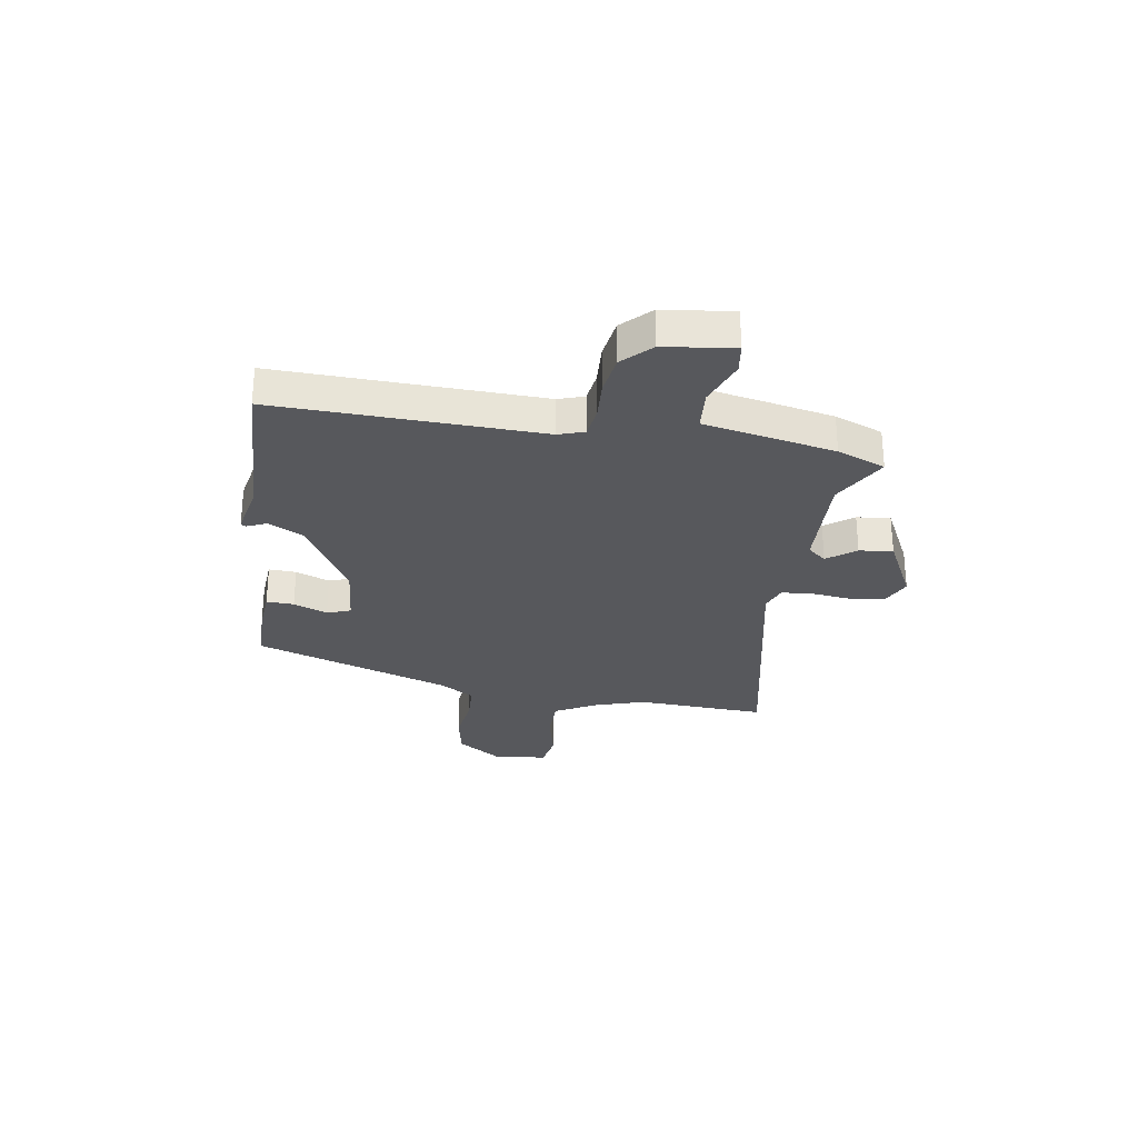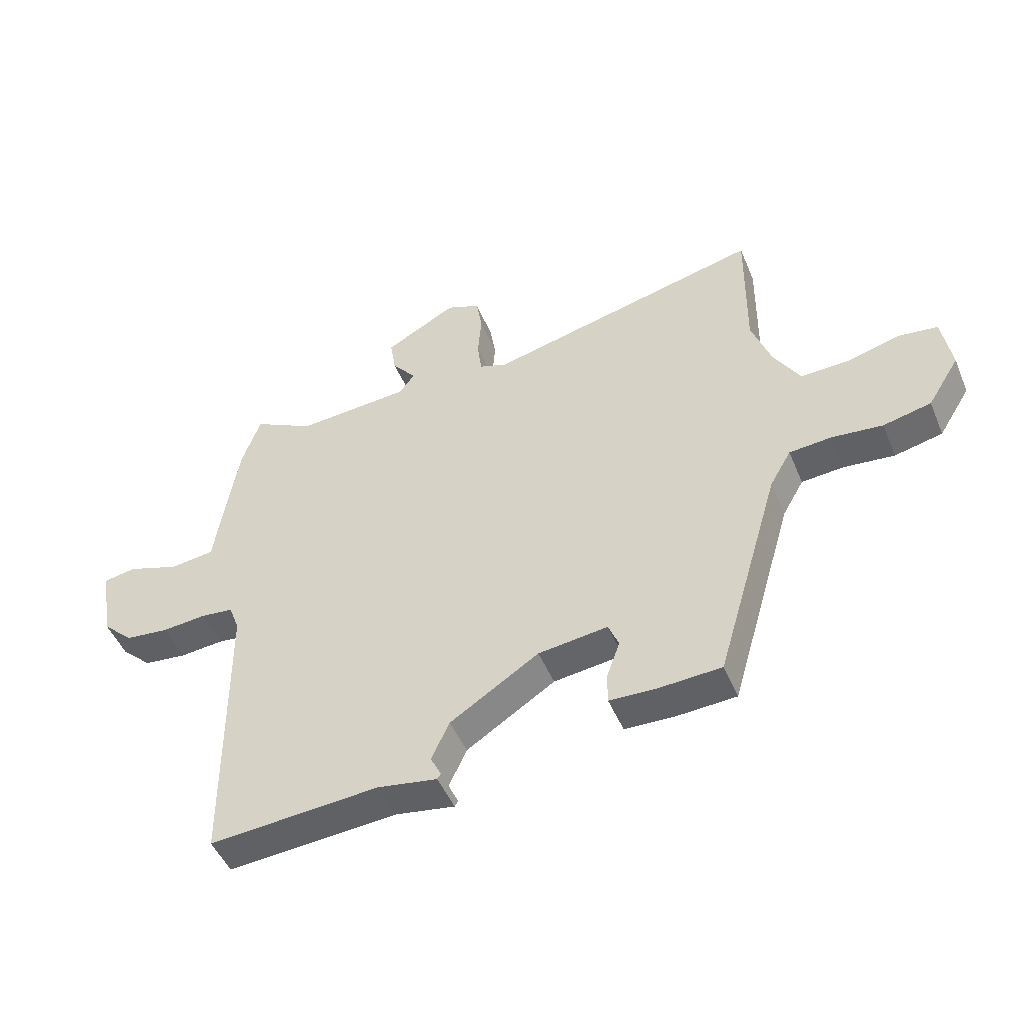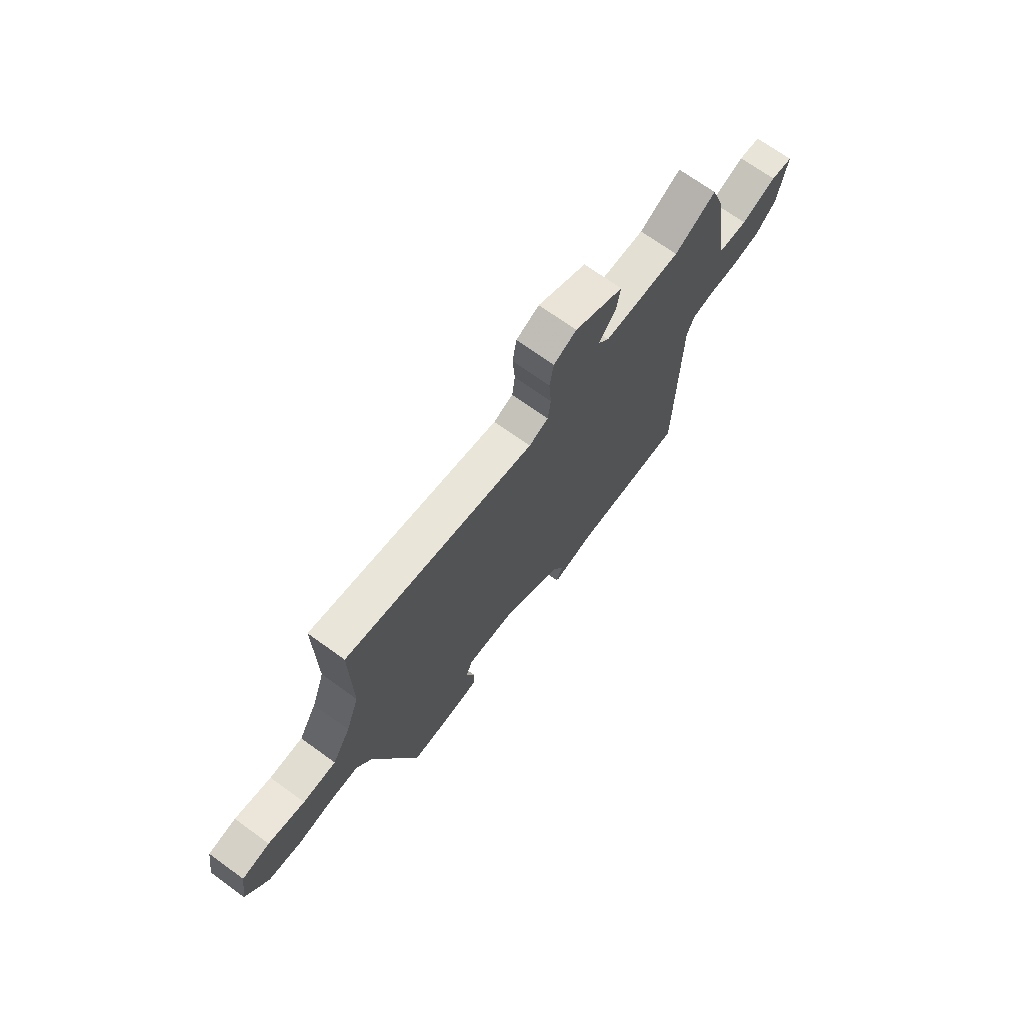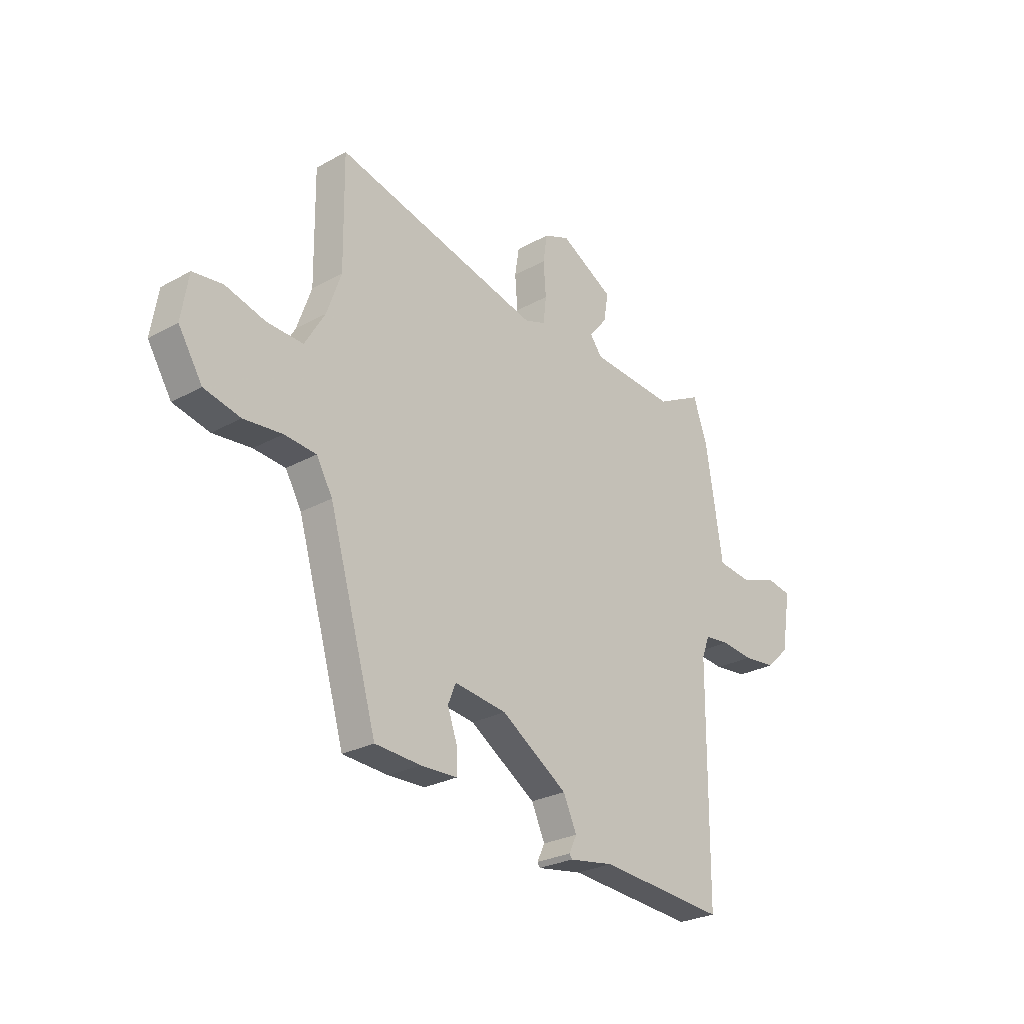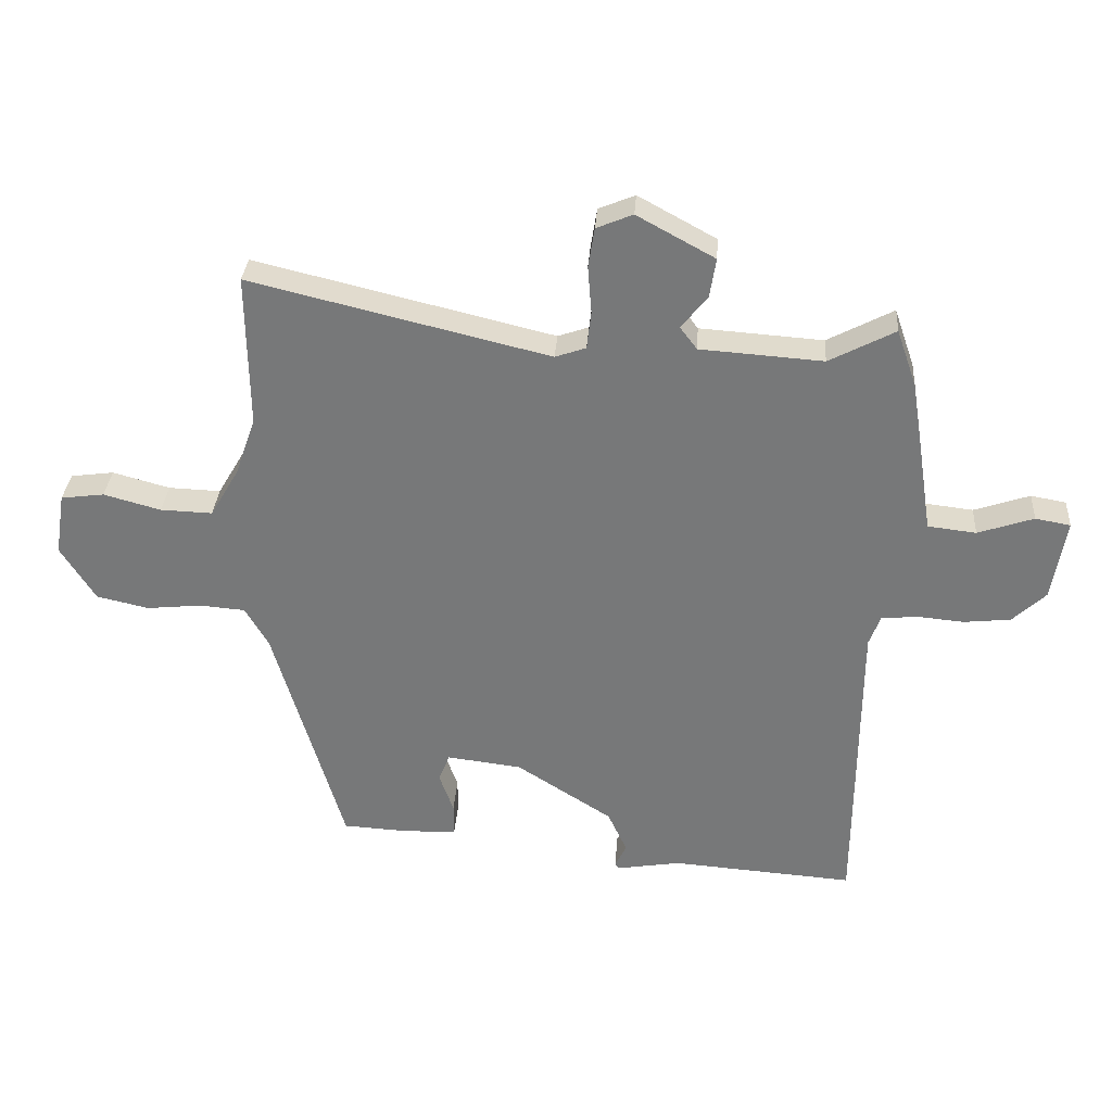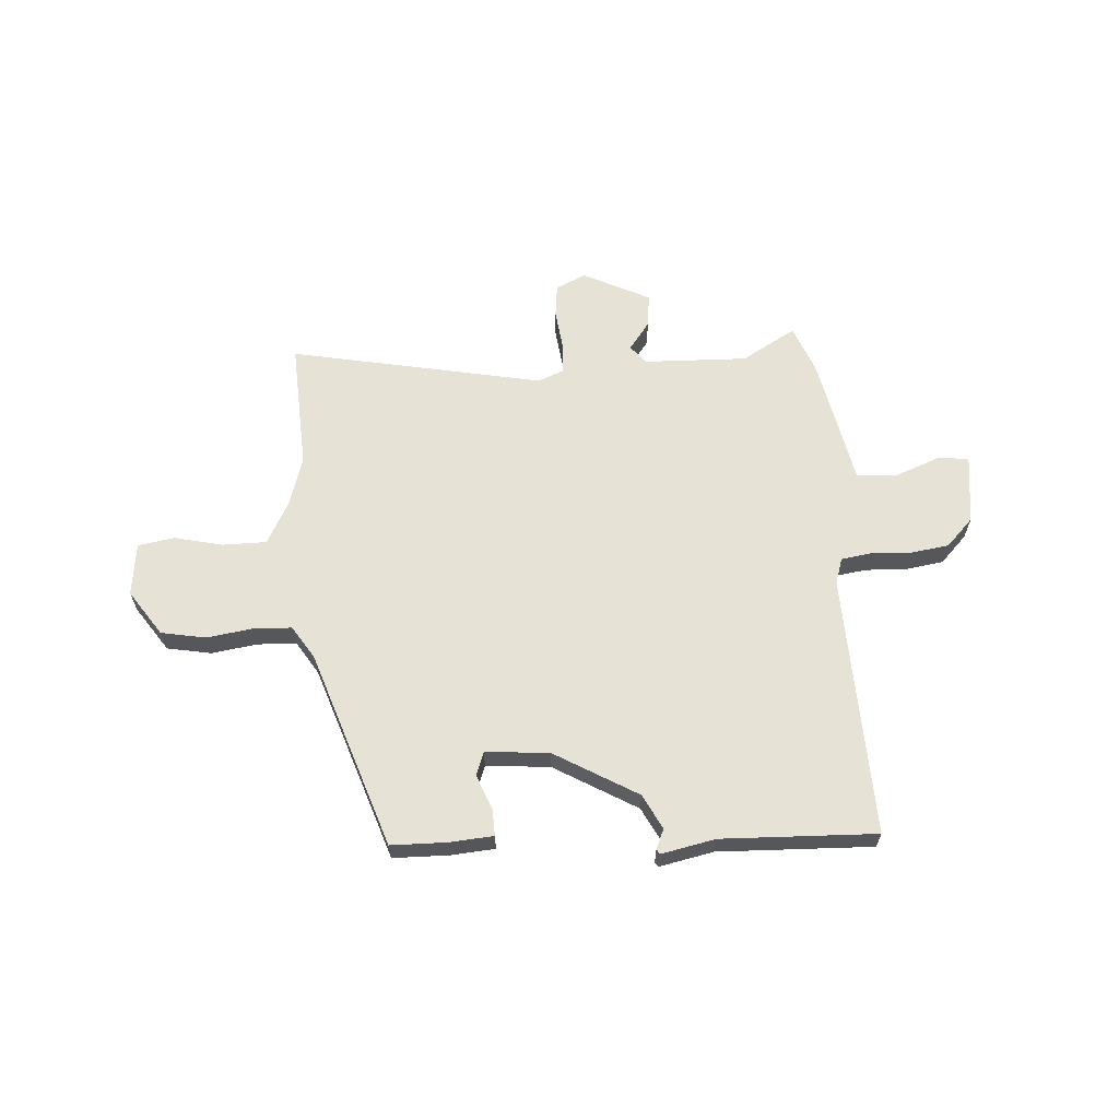
<metadata>
{"format":"obj","ext":"obj","renderer":"f3d","projection":"perspective","resolution":1024,"background":"white","views":[{"elev":-28.8,"azim":-101.1,"up":"+Y"},{"elev":-48.4,"azim":22.2,"up":"+Z"},{"elev":70.8,"azim":125.8,"up":"+Z"},{"elev":-26.8,"azim":130.8,"up":"+Z"},{"elev":32.2,"azim":-176.1,"up":"+Z"},{"elev":63.1,"azim":173.8,"up":"+Y"}]}
</metadata>
<code>
v 0.501 0.07 0.574
v 0.498 0.07 0.329
v 0.531 0.07 0.235
v 0.577 0.07 0.157
v 0.66 0.07 0.16
v 0.751 0.07 0.185
v 0.82 0.07 0.176
v 0.836 0.07 0.076
v 0.781 0.07 -0.012
v 0.698 0.07 -0.031
v 0.61 0.07 -0.022
v 0.537 0.07 -0.028
v 0.5 0.07 -0.092
v 0.389 0.07 -0.471
v 0.284 0.07 -0.477
v 0.2 0.07 -0.474
v 0.2 0.07 -0.422
v 0.223 0.07 -0.357
v 0.205 0.07 -0.313
v 0.085 0.07 -0.328
v -0.068 0.07 -0.426
v -0.099 0.07 -0.493
v -0.081 0.07 -0.53
v -0.087 0.07 -0.539
v -0.19 0.07 -0.522
v -0.482 0.07 -0.544
v -0.486 0.07 -0.045
v -0.504 0.07 0.003
v -0.561 0.07 0.009
v -0.636 0.07 0.002
v -0.711 0.07 0.01
v -0.764 0.07 0.06
v -0.786 0.07 0.191
v -0.73 0.07 0.201
v -0.641 0.07 0.171
v -0.564 0.07 0.18
v -0.544 0.07 0.31
v -0.525 0.07 0.429
v -0.493 0.07 0.521
v -0.388 0.07 0.466
v -0.192 0.07 0.48
v -0.165 0.07 0.516
v -0.207 0.07 0.568
v -0.217 0.07 0.631
v -0.093 0.07 0.699
v -0.035 0.07 0.675
v -0.025 0.07 0.612
v -0.031 0.07 0.536
v -0.024 0.07 0.476
v 0.025 0.07 0.459
v 0.501 0 0.574
v 0.498 0 0.329
v 0.531 0 0.235
v 0.577 0 0.157
v 0.66 0 0.16
v 0.751 0 0.185
v 0.82 0 0.176
v 0.836 0 0.076
v 0.781 0 -0.012
v 0.698 0 -0.031
v 0.61 0 -0.022
v 0.537 0 -0.028
v 0.5 0 -0.092
v 0.389 0 -0.471
v 0.284 0 -0.477
v 0.2 0 -0.474
v 0.2 0 -0.422
v 0.223 0 -0.357
v 0.205 0 -0.313
v 0.085 0 -0.328
v -0.068 0 -0.426
v -0.099 0 -0.493
v -0.081 0 -0.53
v -0.087 0 -0.539
v -0.19 0 -0.522
v -0.482 0 -0.544
v -0.486 0 -0.045
v -0.504 0 0.003
v -0.561 0 0.009
v -0.636 0 0.002
v -0.711 0 0.01
v -0.764 0 0.06
v -0.786 0 0.191
v -0.73 0 0.201
v -0.641 0 0.171
v -0.564 0 0.18
v -0.544 0 0.31
v -0.525 0 0.429
v -0.493 0 0.521
v -0.388 0 0.466
v -0.192 0 0.48
v -0.165 0 0.516
v -0.207 0 0.568
v -0.217 0 0.631
v -0.093 0 0.699
v -0.035 0 0.675
v -0.025 0 0.612
v -0.031 0 0.536
v -0.024 0 0.476
v 0.025 0 0.459
f 45 46 47 48
f 45 48 49
f 42 43 44 45
f 42 45 49
f 41 42 49 50
f 37 38 39 40
f 36 37 40 41
f 32 33 34 35
f 32 35 36
f 29 30 31 32
f 28 29 32 36
f 27 28 36 41
f 25 26 27 41
f 22 23 24 25
f 21 22 25 41
f 15 16 17 18
f 13 14 15 18
f 12 13 18 19
f 8 9 10 11
f 8 11 12
f 5 6 7 8
f 4 5 8 12
f 3 4 12 19
f 50 1 2
f 20 21 41 50
f 19 20 50
f 2 3 19 50
f 98 97 96 95
f 99 98 95
f 95 94 93 92
f 99 95 92
f 100 99 92 91
f 90 89 88 87
f 91 90 87 86
f 85 84 83 82
f 86 85 82
f 82 81 80 79
f 86 82 79 78
f 91 86 78 77
f 91 77 76 75
f 75 74 73 72
f 91 75 72 71
f 68 67 66 65
f 68 65 64 63
f 69 68 63 62
f 61 60 59 58
f 62 61 58
f 58 57 56 55
f 62 58 55 54
f 69 62 54 53
f 52 51 100
f 100 91 71 70
f 100 70 69
f 100 69 53 52
f 1 51 52 2
f 2 52 53 3
f 3 53 54 4
f 4 54 55 5
f 5 55 56 6
f 6 56 57 7
f 7 57 58 8
f 8 58 59 9
f 9 59 60 10
f 10 60 61 11
f 11 61 62 12
f 12 62 63 13
f 13 63 64 14
f 14 64 65 15
f 15 65 66 16
f 16 66 67 17
f 17 67 68 18
f 18 68 69 19
f 19 69 70 20
f 20 70 71 21
f 21 71 72 22
f 22 72 73 23
f 23 73 74 24
f 24 74 75 25
f 25 75 76 26
f 26 76 77 27
f 27 77 78 28
f 28 78 79 29
f 29 79 80 30
f 30 80 81 31
f 31 81 82 32
f 32 82 83 33
f 33 83 84 34
f 34 84 85 35
f 35 85 86 36
f 36 86 87 37
f 37 87 88 38
f 38 88 89 39
f 39 89 90 40
f 40 90 91 41
f 41 91 92 42
f 42 92 93 43
f 43 93 94 44
f 44 94 95 45
f 45 95 96 46
f 46 96 97 47
f 47 97 98 48
f 48 98 99 49
f 49 99 100 50
f 50 100 51 1

</code>
